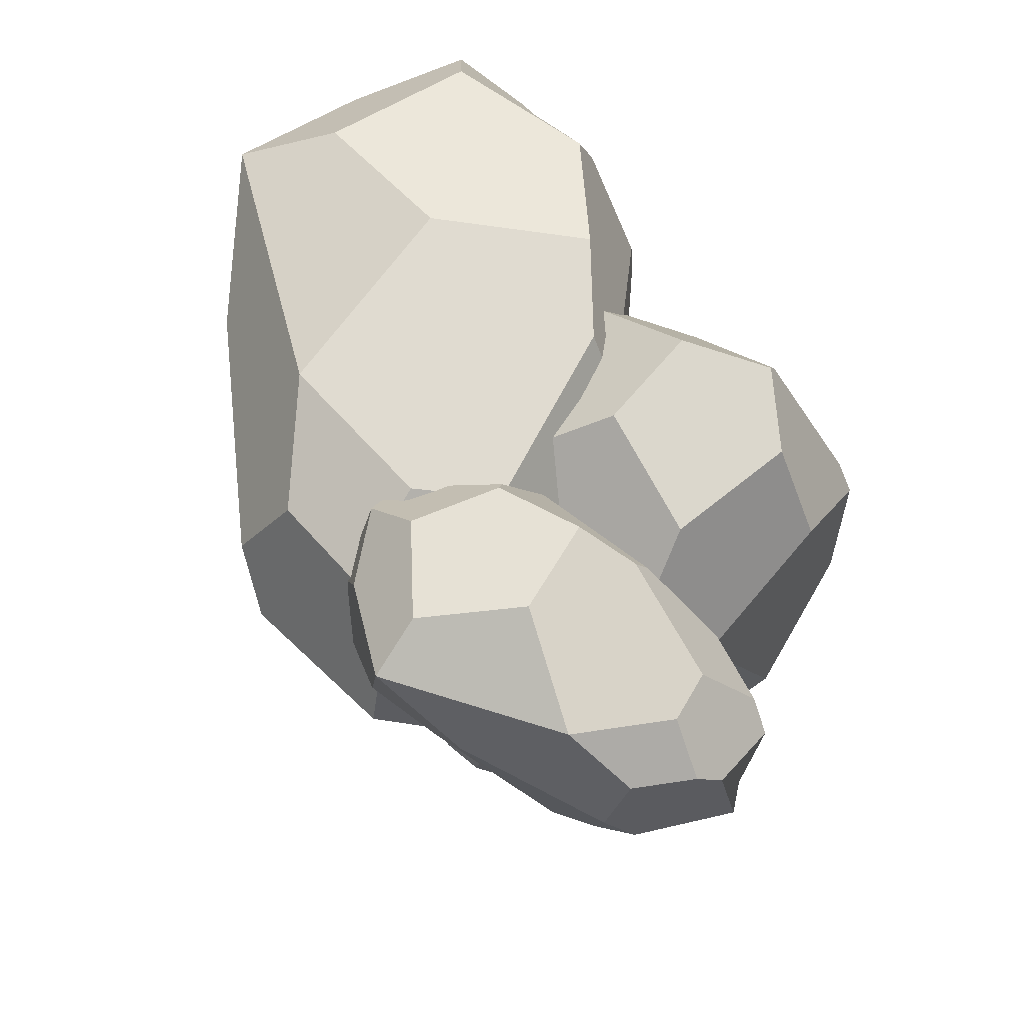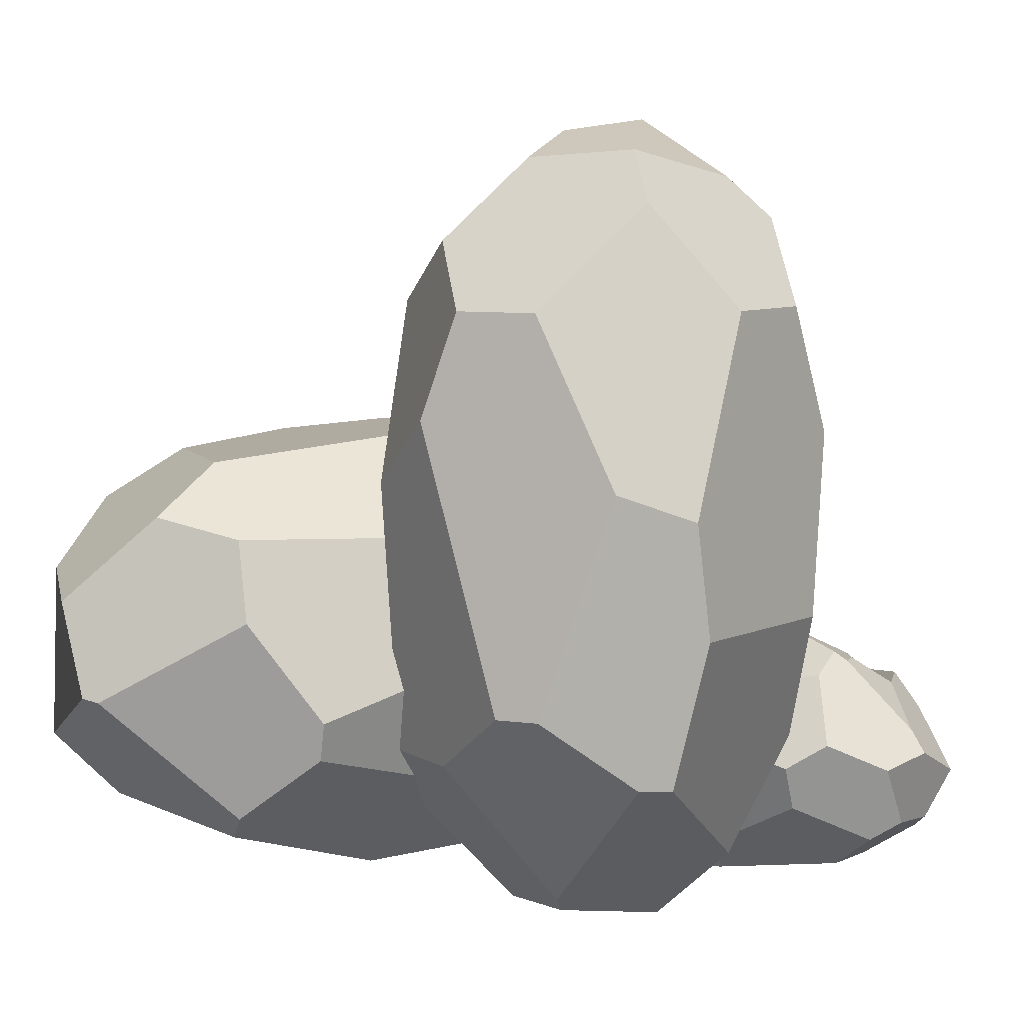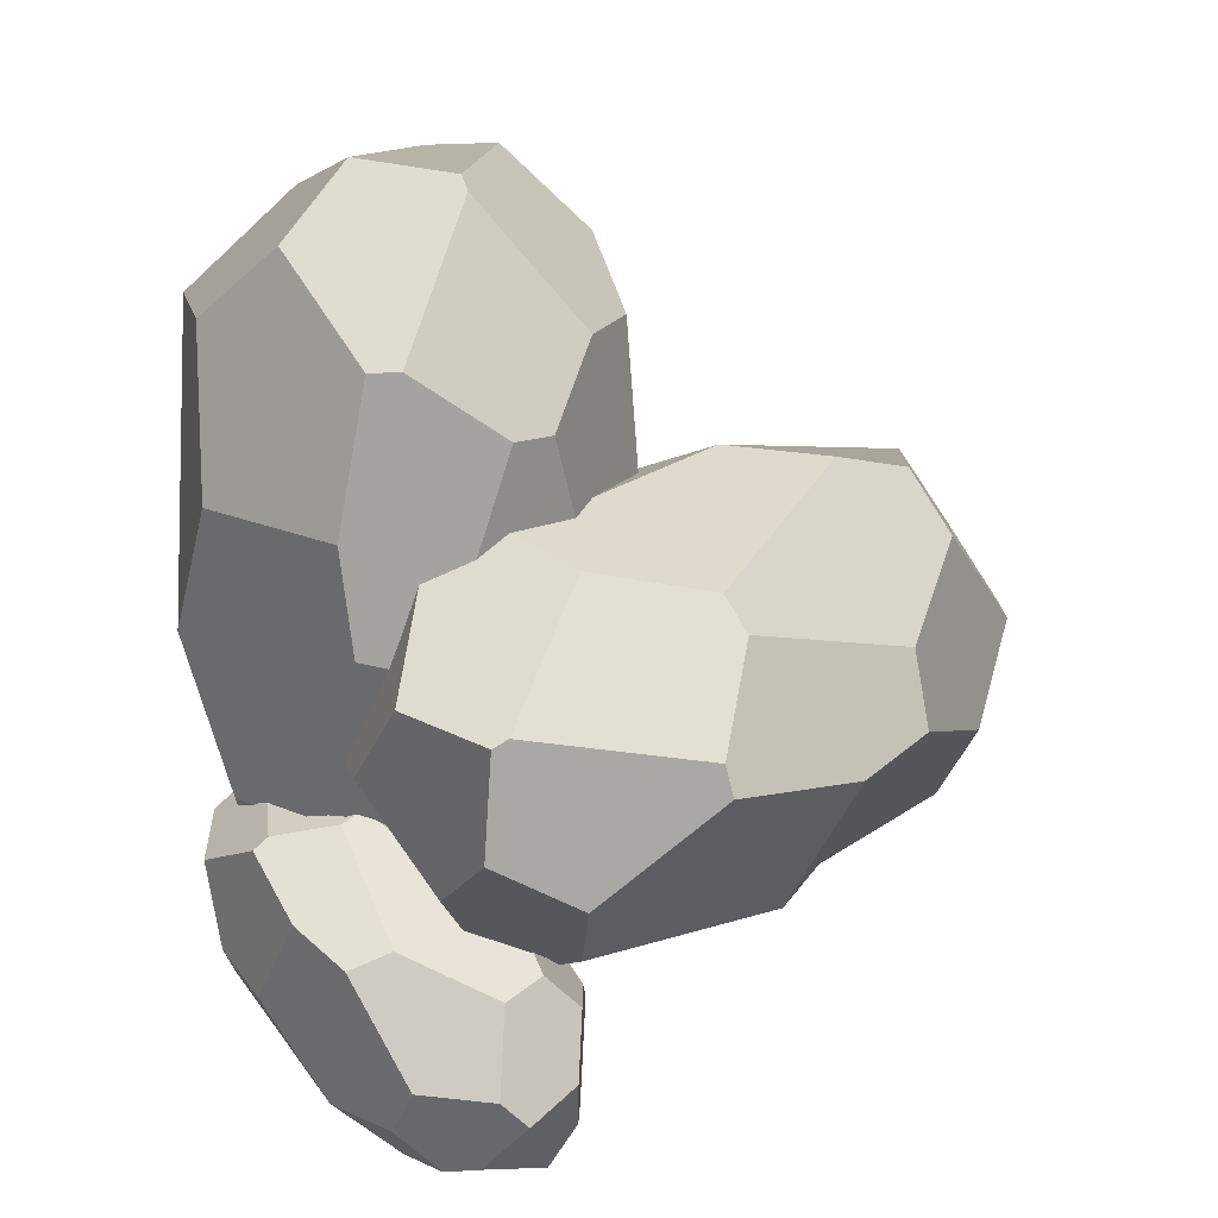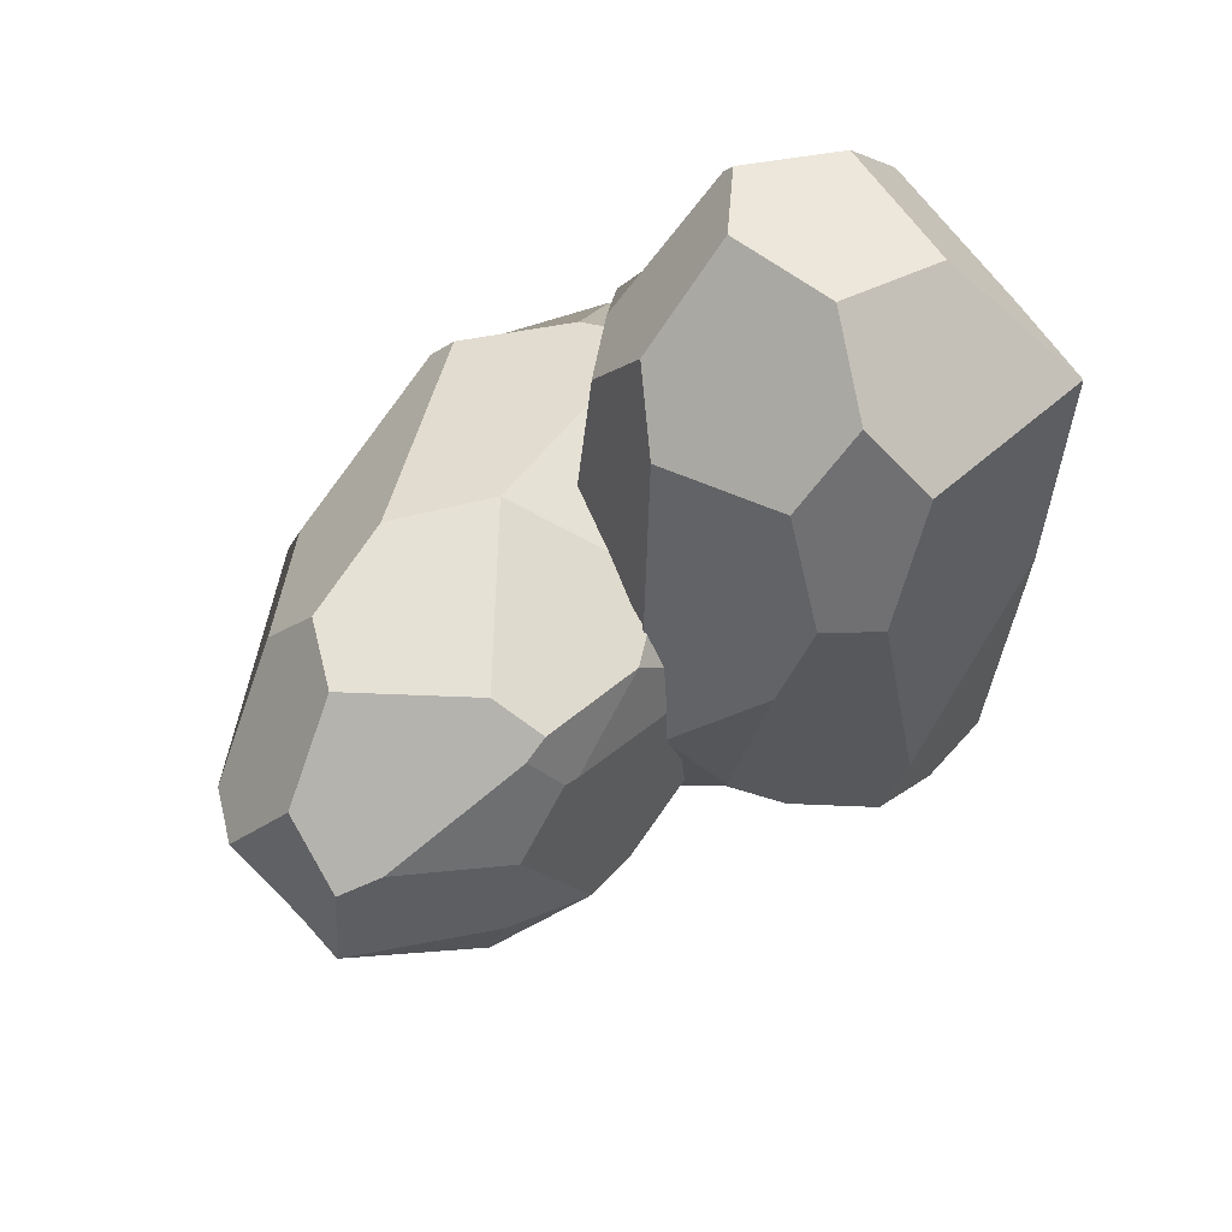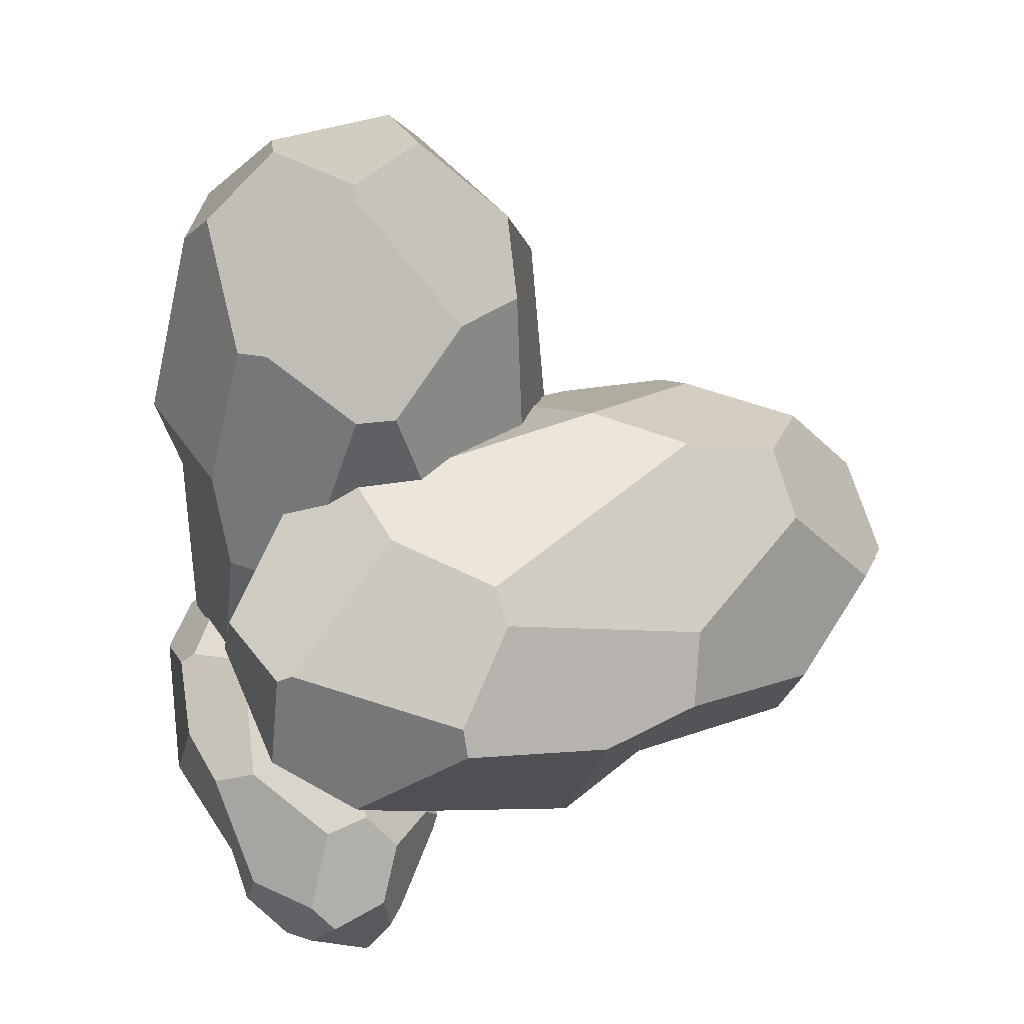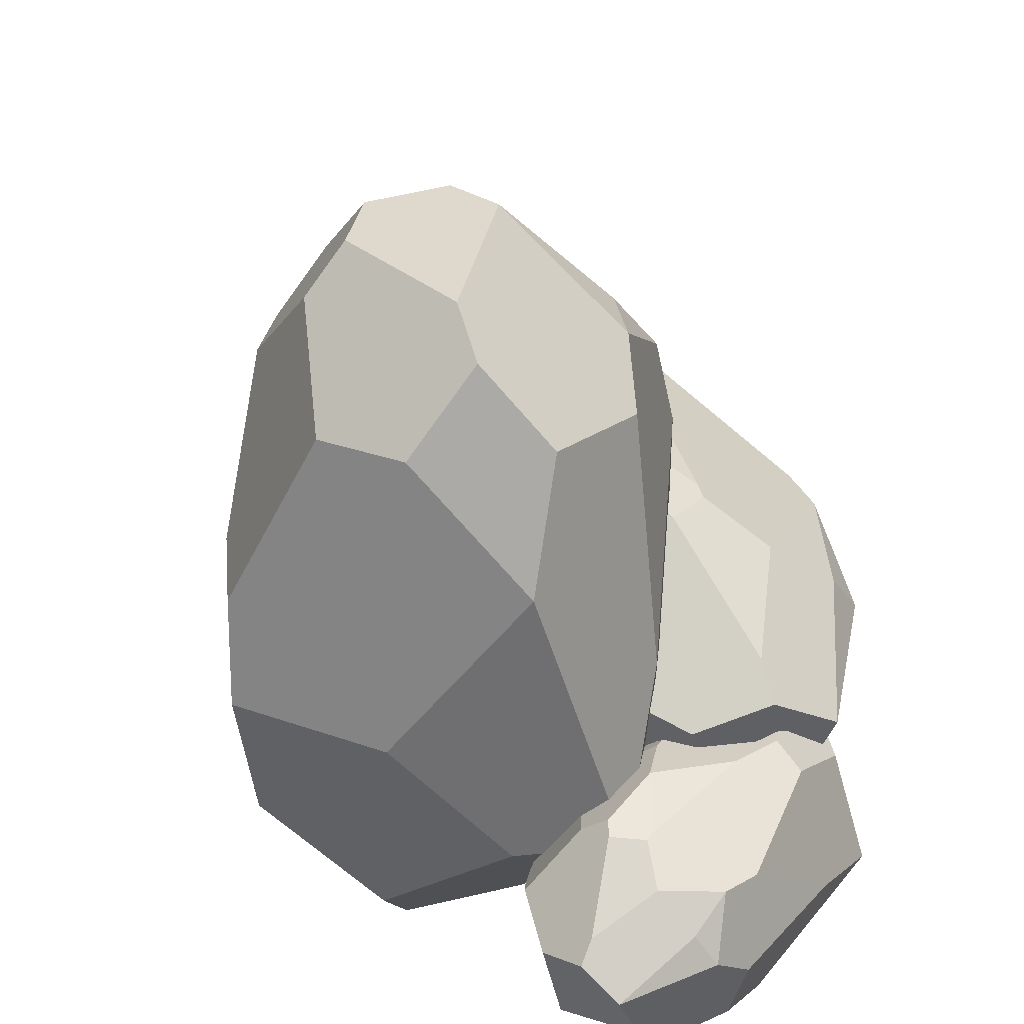
<metadata>
{"format":"obj","ext":"obj","renderer":"f3d","projection":"perspective","resolution":1024,"background":"white","views":[{"elev":-25.0,"azim":-14.3,"up":"+Z"},{"elev":8.1,"azim":69.1,"up":"+Y"},{"elev":19.5,"azim":39.9,"up":"+Z"},{"elev":49.9,"azim":-153.0,"up":"+Z"},{"elev":34.6,"azim":62.1,"up":"+Z"},{"elev":29.8,"azim":147.6,"up":"+Y"}]}
</metadata>
<code>
o Icosphere.001
v -0.6755 -0.1631 -1.19
v 0.3633 -0.427 -1.352
v 0.4747 -0.2987 -1.524
v 0.2415 -0.2496 -1.564
v -0.01405 -0.3477 -1.416
v -0.1965 -0.4947 -1.005
v -0.5746 -0.31 -1.015
v -0.5977 -0.3543 -0.6558
v -0.2838 -0.4079 -0.51
v -0.006401 -0.4947 -0.6744
v 0.2565 0.2824 -1.537
v 0.09211 0.2659 -1.501
v -0.3323 -0.03141 -1.388
v 0.2058 -0.02996 -1.625
v 0.35 0.06052 -1.633
v -0.3032 0.4548 -1.085
v -0.4946 0.427 -0.8761
v -0.6818 0.3095 -0.8669
v -0.6062 0.2646 -1.07
v -0.3389 0.3693 -1.195
v 0.1126 0.4825 -0.9039
v -0.2462 0.2789 -0.4447
v -0.4409 0.3199 -0.478
v -0.3479 0.427 -0.6214
v 0.7393 0.1253 -0.9808
v 0.6533 0.0262 -0.8483
v 0.4783 0.08742 -0.6962
v 0.3094 0.2653 -0.6846
v 0.5404 0.3598 -1.044
v -0.06136 -0.2027 -0.4186
v -0.2603 -0.3553 -0.4692
v -0.5547 -0.08318 -0.3852
v -0.2175 0.1022 -0.395
v -0.047 -0.1142 -0.3937
v 0.716 -0.27 -1.186
v 0.466 -0.427 -1.174
v 0.2105 -0.4696 -0.7859
v 0.3025 -0.33 -0.7349
v 0.6265 -0.1392 -0.8948
v 0.7676 0.06947 -1.391
v 0.7076 -0.02175 -1.544
v 0.5915 -0.2359 -1.499
v 0.7817 -0.1944 -1.287
v 0.8088 0.02346 -1.207
v -0.7456 0.1672 -0.6821
v -0.656 0.1301 -0.453
v -0.5925 -0.07523 -0.3917
v -0.7133 -0.1915 -0.5455
v -0.753 -0.09459 -0.8145
v 0.35 0.06052 -1.633
v 0.7076 -0.02175 -1.544
v 0.4067 0.1664 -1.567
v 0.4873 0.4371 -1.137
v 0.2521 0.5027 -1.056
v 0.7071 0.1504 -1.365
v 0.5156 0.4011 -1.182
v 0.4022 0.3903 -1.259
v 0.4594 0.2878 -1.41
v 0.3744 0.4041 -1.251
v 0.2521 0.5027 -1.056
v -0.07514 0.4776 -1.135
v 0.314 0.1689 -1.008
v 1.021 1.831 -0.6762
v 0.7541 2.14 -0.7046
v 0.5545 1.831 -0.8847
v 0.6985 1.331 -0.9676
v 1.139 0.7152 -0.7014
v 0.7007 0.1689 -0.8358
v 1.019 -0.1687 -0.433
v 1.337 0.1689 -0.06272
v 1.461 0.7152 -0.142
v -0.2013 1.831 -0.3906
v -0.22 1.559 -0.4791
v 0.1207 0.8399 -0.8971
v 0.1716 1.831 -0.8038
v 0.09428 2.049 -0.6307
v -0.359 0.6265 -0.07904
v -0.246 0.1689 0.02291
v -0.1456 -0.1139 -0.2019
v -0.1965 0.1689 -0.4428
v -0.3293 0.6673 -0.3179
v -0.09169 1.084 0.4794
v 0.3924 0.1689 0.6287
v 0.2258 -0.08889 0.4783
v 0.002583 0.1689 0.4546
v 0.641 2.069 0.5387
v 0.8474 1.831 0.5606
v 0.7951 1.445 0.6777
v 0.4711 1.188 0.7191
v 0.1663 1.831 0.5105
v 1.197 0.4183 0.3901
v 1.3 0.1689 0.05091
v 0.8376 -0.3345 0.1722
v 0.7005 0.1689 0.5636
v 1.091 0.4183 0.5072
v 1.061 2.209 -0.07362
v 1.196 1.831 -0.3738
v 1.434 1.128 -0.1038
v 1.306 1.22 0.1467
v 1.045 1.831 0.3418
v 0.4344 2.458 -0.009582
v 0.4312 2.499 -0.3251
v 0.7292 2.291 -0.5348
v 0.9038 2.391 -0.09037
v 0.6542 2.363 0.2158
v 0.1718 -0.3637 -0.1338
v 0.432 -0.4259 0.1921
v 0.8052 -0.3846 0.143
v 0.8124 -0.4319 -0.2396
v 0.4561 -0.2626 -0.529
v 0.09431 2.049 -0.6307
v 0.4311 2.499 -0.3251
v 0.01064 2.077 -0.4165
v -0.03729 1.831 0.4196
v -0.174 1.418 0.405
v 0.3089 2.347 0.04739
v -0.005815 1.911 0.3522
v -0.09433 1.81 0.1615
v -0.02997 2.021 -0.07464
v -0.1201 1.762 0.1636
v -0.1741 1.418 0.405
v -0.333 1.004 0.04372
v -1.213 0.2261 1.186
v -0.5726 -0.217 -0.4586
v -0.7281 -0.001485 -0.7651
v -0.9825 0.08083 -0.46
v -0.9842 -0.08381 0.03503
v -0.5398 -0.3306 0.6472
v -0.8738 -0.02053 1.187
v -0.3716 -0.09496 1.524
v 0.1048 -0.185 1.191
v 0.09991 -0.3306 0.6494
v -0.9319 0.9742 -0.4599
v -1.018 0.9465 -0.1907
v -1.211 0.4473 0.5213
v -1.102 0.4497 -0.4604
v -0.9912 0.6016 -0.6758
v -0.7464 1.264 0.7344
v -0.6046 1.217 1.188
v -0.7489 1.02 1.468
v -0.98 0.9442 1.187
v -0.9368 1.12 0.6933
v -0.1332 1.31 0.2831
v 0.2313 0.9683 1.191
v 0.0189 1.037 1.446
v -0.111 1.217 1.19
v 0.2833 0.7103 -0.6919
v 0.4034 0.544 -0.4553
v 0.4768 0.6468 -0.07293
v 0.3513 0.9454 0.1821
v 0.0236 1.104 -0.4566
v 0.425 0.1596 0.9447
v 0.1838 -0.0966 1.191
v 0.05772 0.3603 1.689
v 0.3277 0.6716 1.191
v 0.4733 0.3083 0.9449
v -0.03409 0.04657 -0.831
v -0.2269 -0.217 -0.4574
v 0.1207 -0.2886 0.2402
v 0.2724 -0.05411 0.1497
v 0.3131 0.2663 -0.4556
v -0.2883 0.6166 -1.079
v -0.5606 0.4635 -1.12
v -0.5941 0.1038 -0.9142
v -0.1258 0.1737 -1.012
v 0.01362 0.5394 -0.9833
v -0.5343 0.7808 1.716
v -0.126 0.7184 1.779
v 0.01645 0.3737 1.739
v -0.3087 0.1784 1.785
v -0.7328 0.3412 1.615
v -0.9912 0.6016 -0.6758
v -0.5607 0.4635 -1.12
v -0.8485 0.7794 -0.7031
v -0.1551 1.234 -0.4572
v -0.2366 1.344 -0.04775
v -0.3018 0.7526 -0.969
v -0.1972 1.174 -0.5364
v -0.405 1.155 -0.437
v -0.5752 0.9833 -0.6468
v -0.4161 1.178 -0.3894
v -0.2367 1.344 -0.04775
v -0.6269 1.302 0.361
f 41 51 52 11 58 55 40
f 18 45 46 23 24 17
f 1 49 45 18 19
f 5 1 13 14 4
f 37 10 6 5 2 36
f 5 6 7 1
f 23 46 47 32 33 22
f 13 1 19 20 12
f 28 22 33 34 27
f 2 5 4 3
f 32 47 48 8 9 31
f 6 10 9 8 7
f 38 30 31 9 10 37
f 36 2 3 42 43 35
f 42 3 4 14 15 50 51 41
f 15 14 13 12 11
f 16 20 19 18 17
f 27 34 30 38 39 26
f 21 24 23 22 28
f 54 21 28 29 53
f 25 29 28 27 26
f 44 25 26 39 35 43
f 30 34 33 32 31
f 35 39 38 37 36
f 40 44 43 42 41
f 61 16 17 24 21 54 60
f 45 49 48 47 46
f 8 48 49 1 7
f 50 52 51
f 50 15 11 52
f 40 55 56 53 29 25 44
f 57 59 60 54 53 56
f 55 58 57 56
f 59 61 60
f 12 20 16 61 59 57 58 11
f 102 112 113 72 119 116 101
f 79 106 107 84 85 78
f 62 110 106 79 80
f 66 62 74 75 65
f 98 71 67 66 63 97
f 66 67 68 62
f 84 107 108 93 94 83
f 74 62 80 81 73
f 89 83 94 95 88
f 63 66 65 64
f 93 108 109 69 70 92
f 67 71 70 69 68
f 99 91 92 70 71 98
f 97 63 64 103 104 96
f 103 64 65 75 76 111 112 102
f 76 75 74 73 72
f 77 81 80 79 78
f 88 95 91 99 100 87
f 82 85 84 83 89
f 115 82 89 90 114
f 86 90 89 88 87
f 105 86 87 100 96 104
f 91 95 94 93 92
f 96 100 99 98 97
f 101 105 104 103 102
f 122 77 78 85 82 115 121
f 106 110 109 108 107
f 69 109 110 62 68
f 111 113 112
f 111 76 72 113
f 101 116 117 114 90 86 105
f 118 120 121 115 114 117
f 116 119 118 117
f 120 122 121
f 73 81 77 122 120 118 119 72
f 163 173 174 133 180 177 162
f 140 167 168 145 146 139
f 123 171 167 140 141
f 127 123 135 136 126
f 159 132 128 127 124 158
f 127 128 129 123
f 145 168 169 154 155 144
f 135 123 141 142 134
f 150 144 155 156 149
f 124 127 126 125
f 154 169 170 130 131 153
f 128 132 131 130 129
f 160 152 153 131 132 159
f 158 124 125 164 165 157
f 164 125 126 136 137 172 173 163
f 137 136 135 134 133
f 138 142 141 140 139
f 149 156 152 160 161 148
f 143 146 145 144 150
f 176 143 150 151 175
f 147 151 150 149 148
f 166 147 148 161 157 165
f 152 156 155 154 153
f 157 161 160 159 158
f 162 166 165 164 163
f 183 138 139 146 143 176 182
f 167 171 170 169 168
f 130 170 171 123 129
f 172 174 173
f 172 137 133 174
f 162 177 178 175 151 147 166
f 179 181 182 176 175 178
f 177 180 179 178
f 181 183 182
f 134 142 138 183 181 179 180 133

</code>
